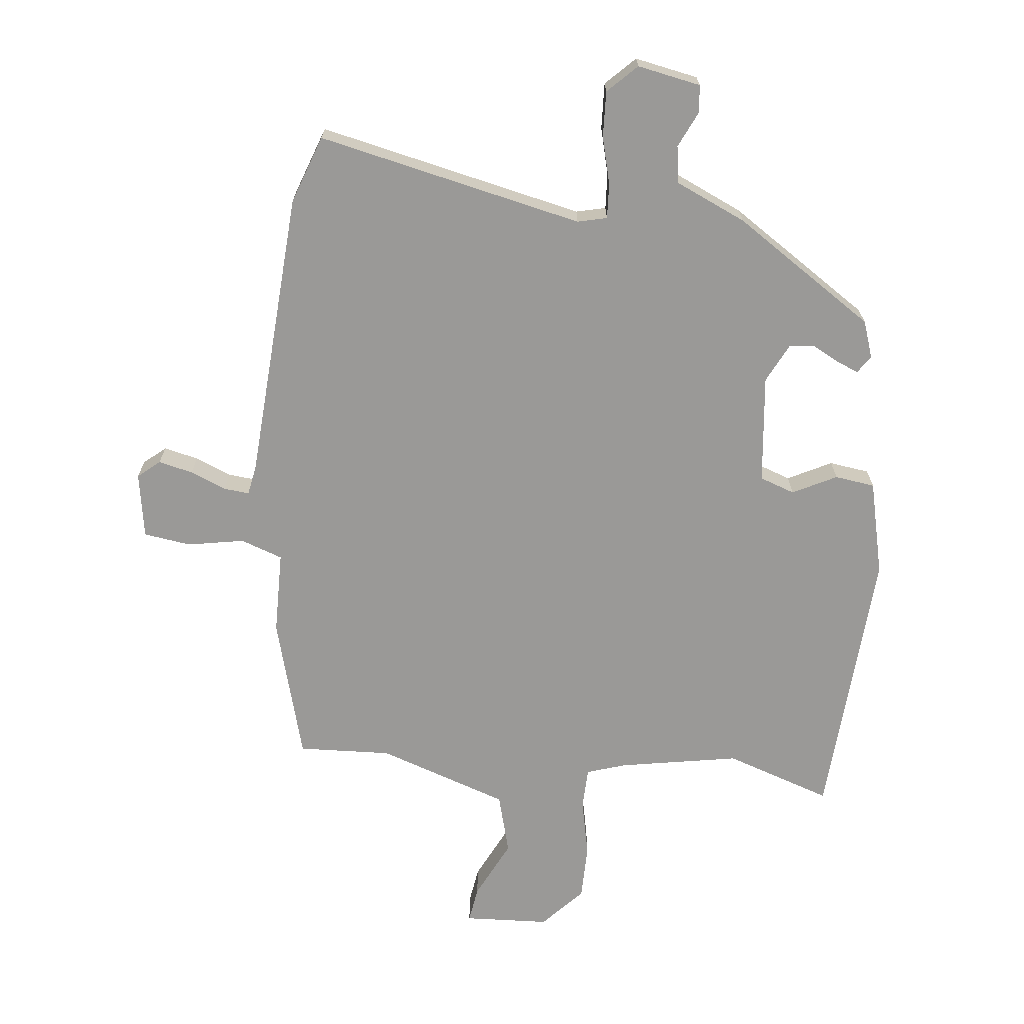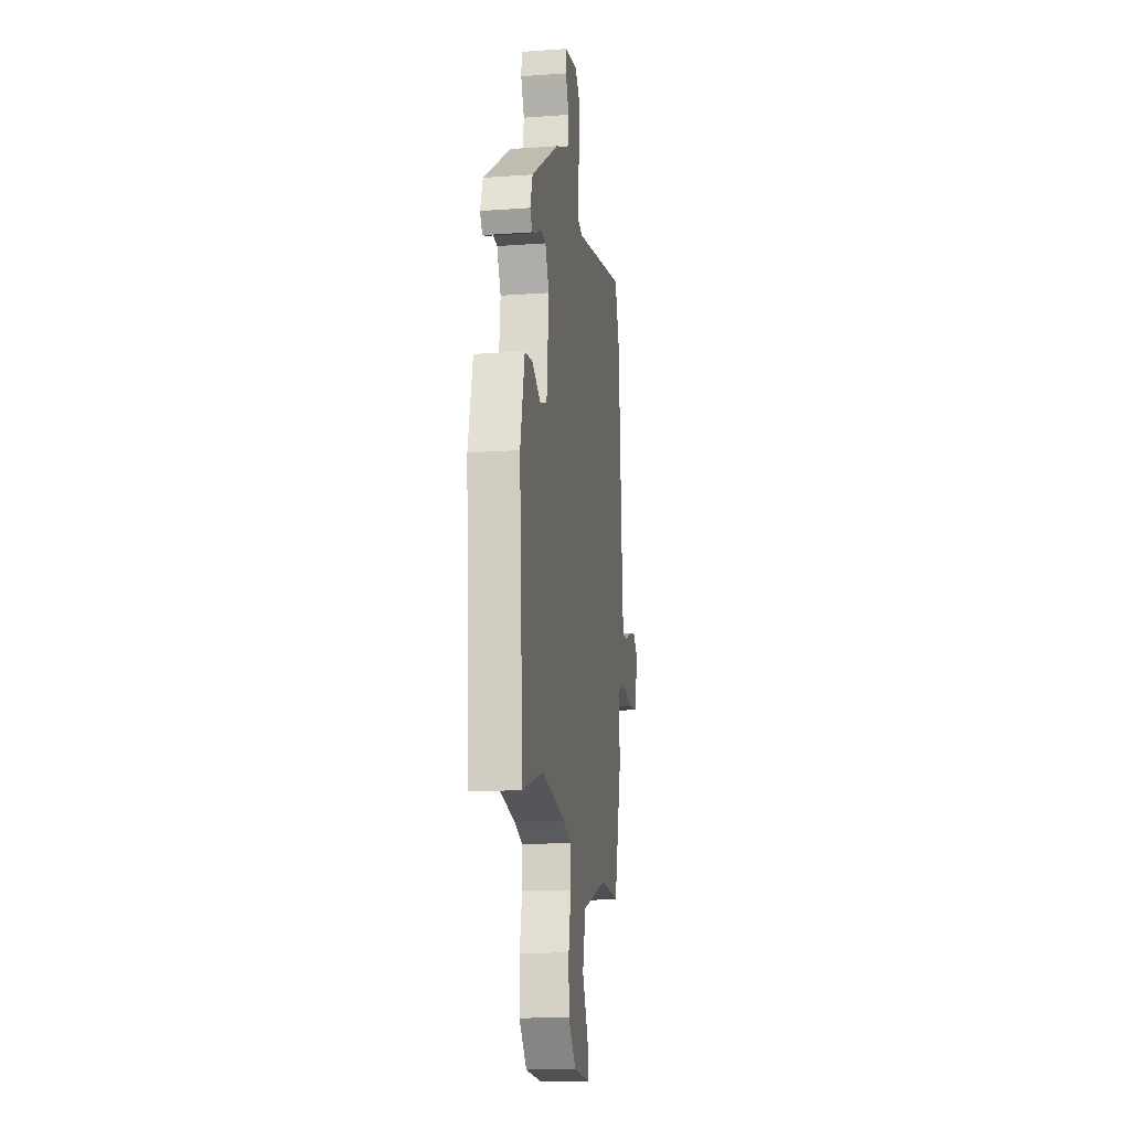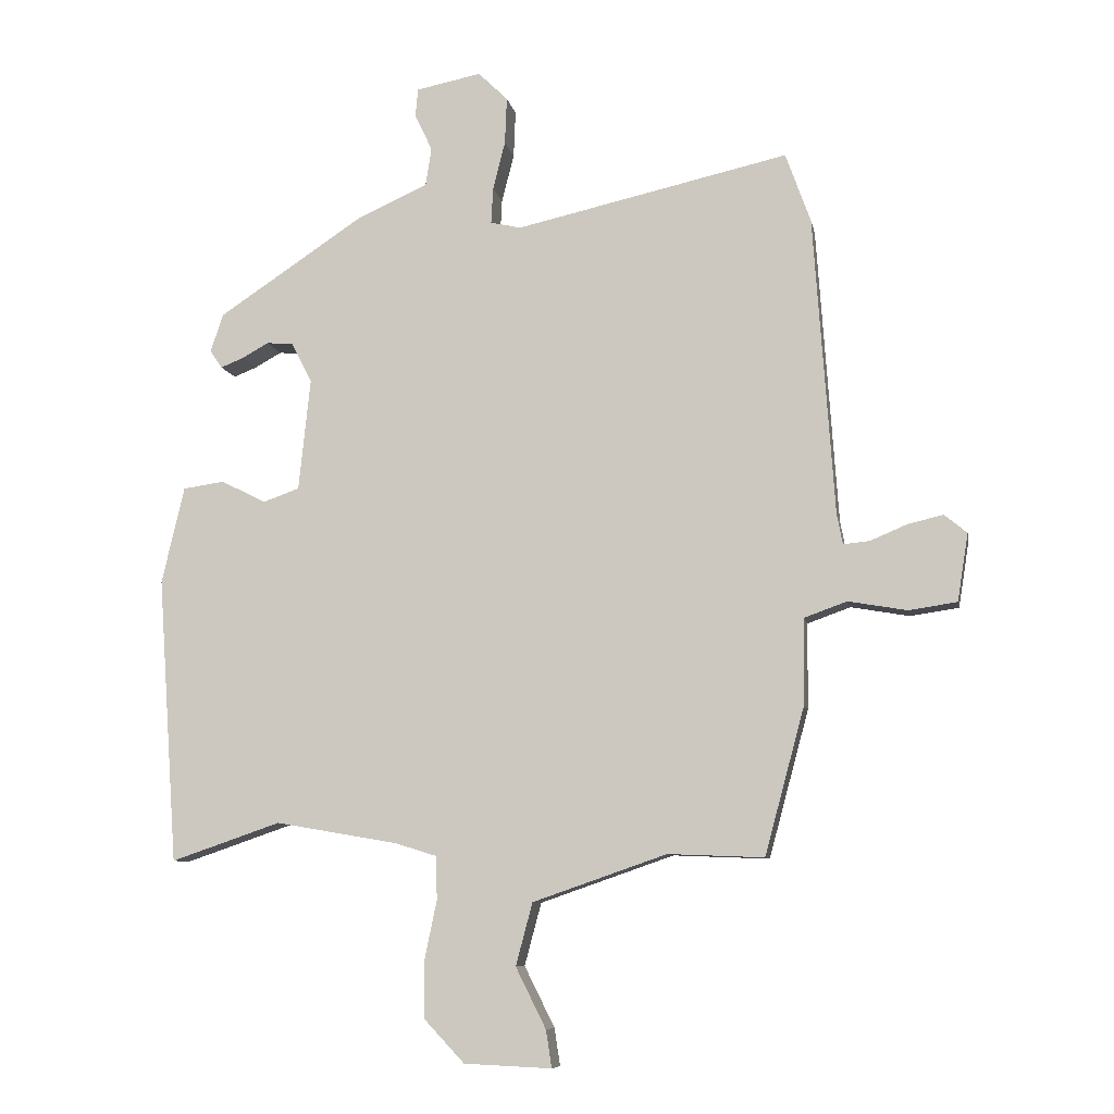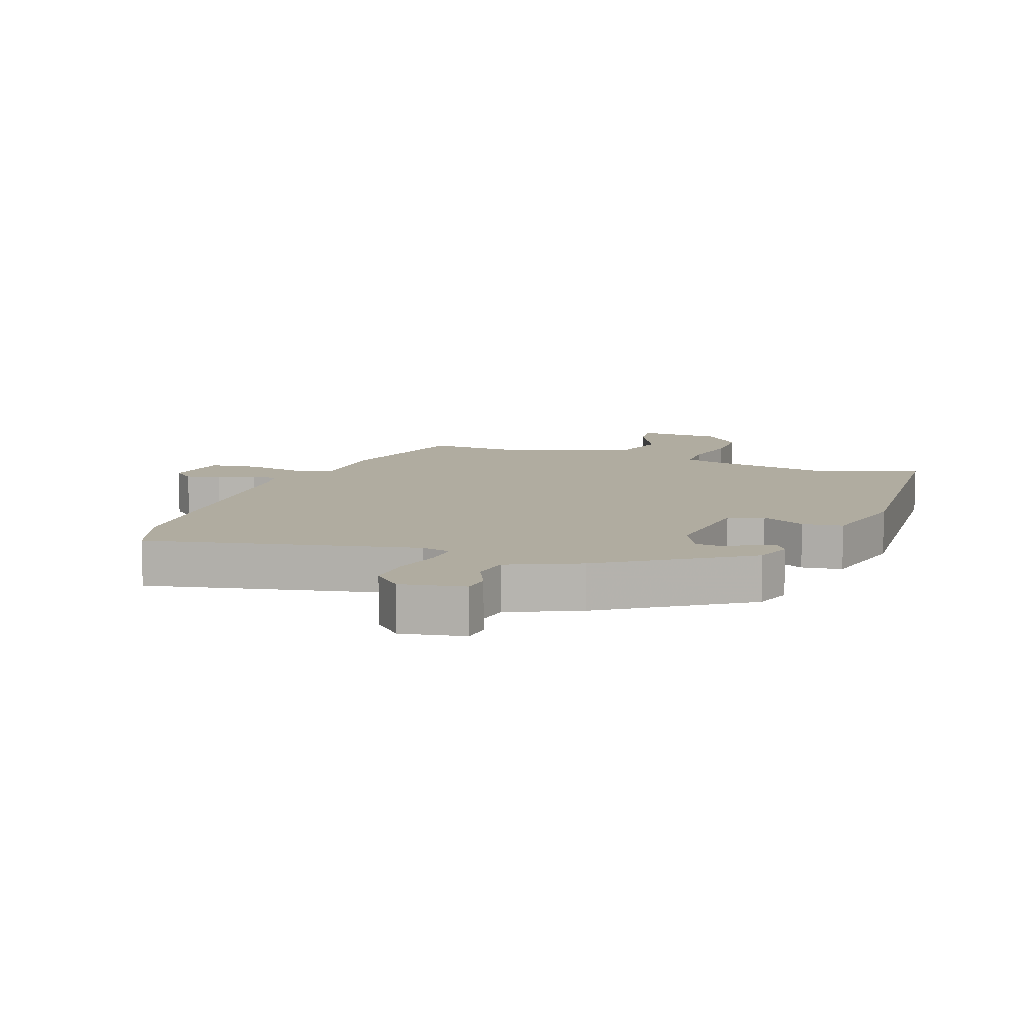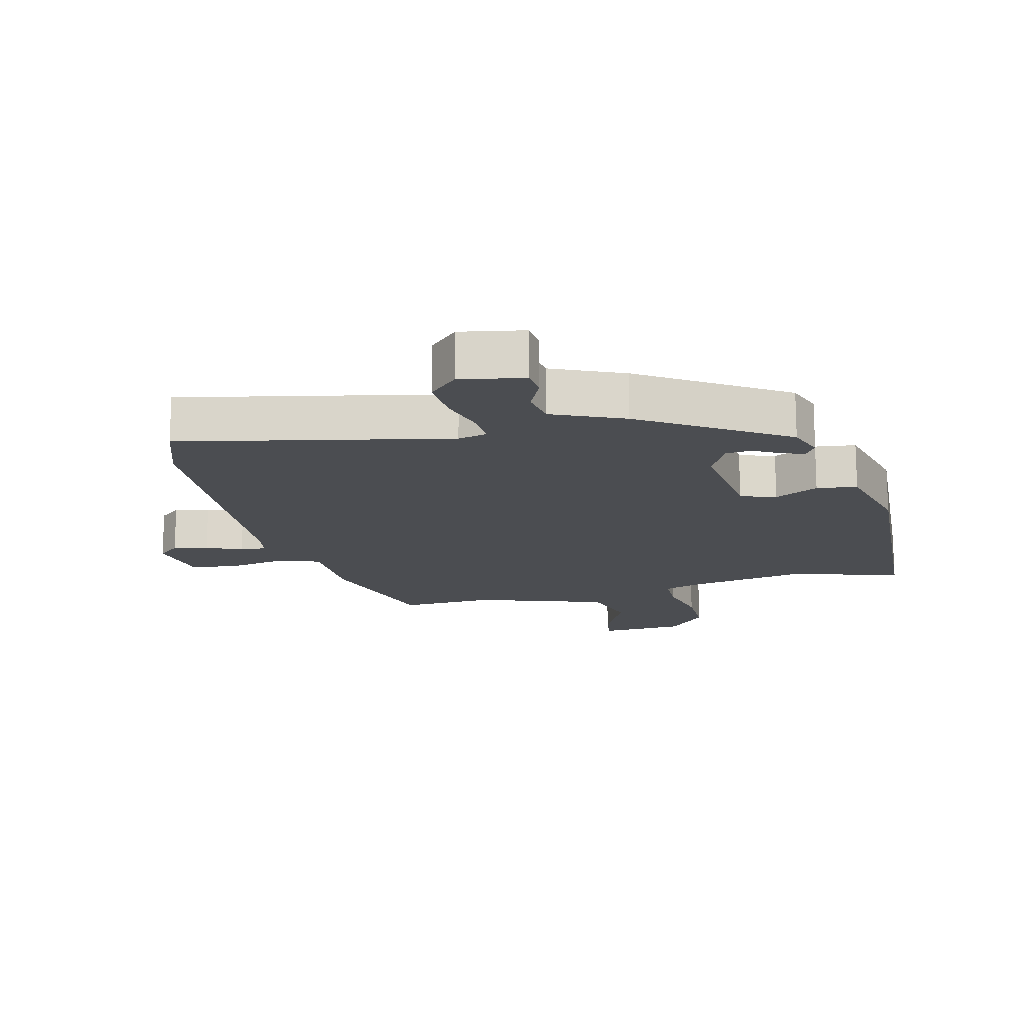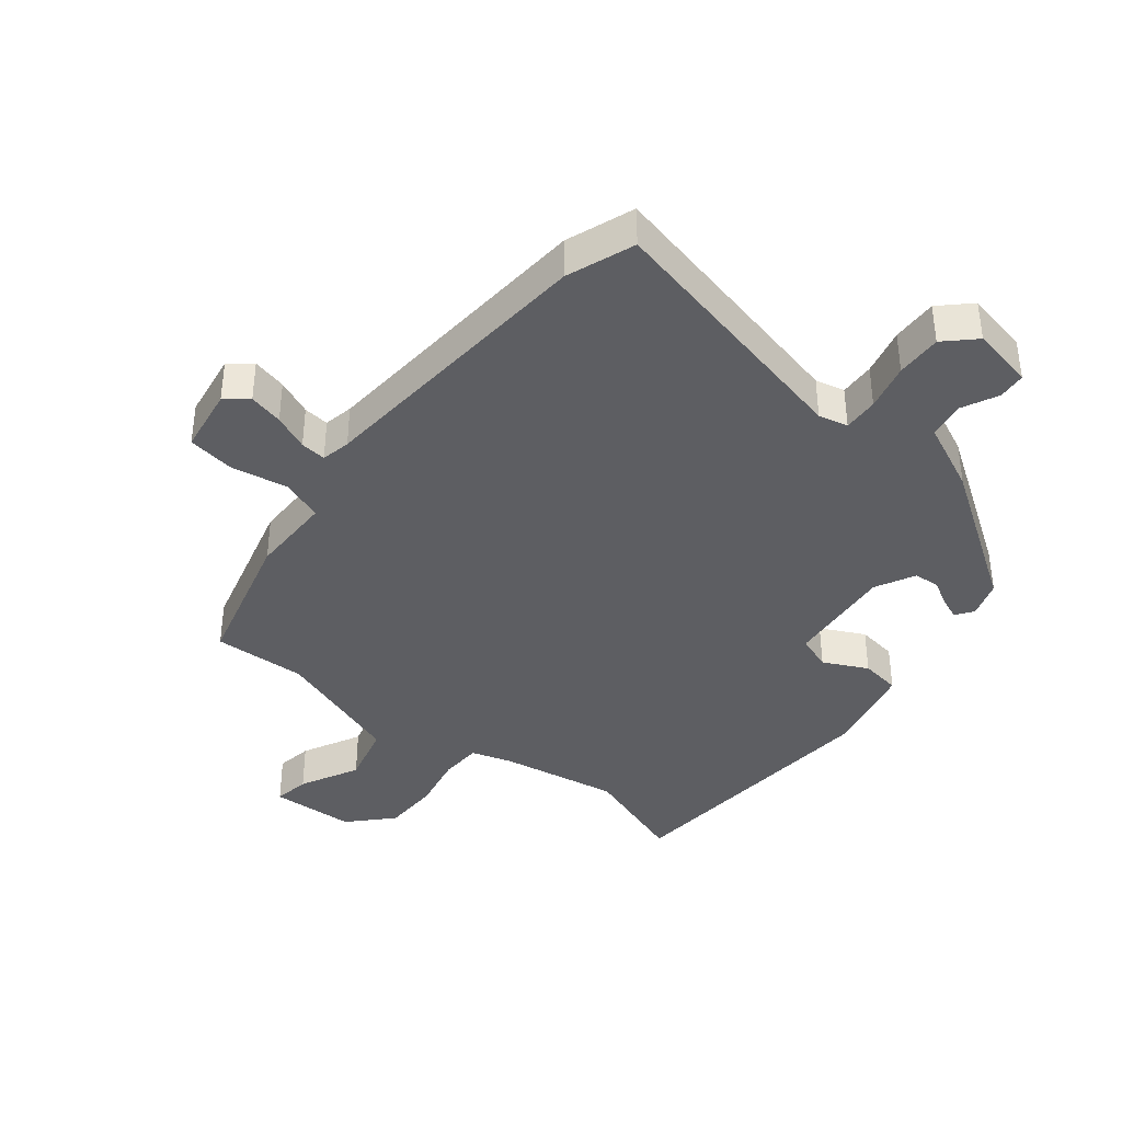
<metadata>
{"format":"obj","ext":"obj","renderer":"f3d","projection":"perspective","resolution":1024,"background":"white","views":[{"elev":-69.0,"azim":-5.8,"up":"+Y"},{"elev":-16.1,"azim":98.4,"up":"+Z"},{"elev":-8.6,"azim":-169.4,"up":"+Z"},{"elev":9.9,"azim":20.4,"up":"+Y"},{"elev":-15.9,"azim":14.5,"up":"+Y"},{"elev":-39.0,"azim":-38.9,"up":"+Y"}]}
</metadata>
<code>
v -0.422 0.07 -0.504
v -0.484 0.07 -0.275
v -0.485 0.07 -0.142
v -0.552 0.07 -0.118
v -0.643 0.07 -0.134
v -0.718 0.07 -0.123
v -0.735 0.07 -0.018
v -0.7 0.07 0.011
v -0.645 0.07 -0.002
v -0.588 0.07 -0.026
v -0.547 0.07 -0.03
v -0.538 0.07 0.017
v -0.506 0.07 0.482
v -0.467 0.07 0.59
v -0.043 0.07 0.495
v 0.004 0.07 0.506
v 0.001 0.07 0.562
v -0.018 0.07 0.637
v -0.021 0.07 0.71
v 0.025 0.07 0.755
v 0.126 0.07 0.735
v 0.13 0.07 0.691
v 0.103 0.07 0.634
v 0.112 0.07 0.575
v 0.224 0.07 0.524
v 0.448 0.07 0.375
v 0.468 0.07 0.316
v 0.449 0.07 0.288
v 0.414 0.07 0.302
v 0.372 0.07 0.325
v 0.331 0.07 0.322
v 0.299 0.07 0.259
v 0.317 0.07 0.085
v 0.373 0.07 0.065
v 0.443 0.07 0.1
v 0.507 0.07 0.091
v 0.542 0.07 -0.06
v 0.511 0.07 -0.504
v 0.341 0.07 -0.446
v 0.151 0.07 -0.479
v 0.087 0.07 -0.499
v 0.085 0.07 -0.566
v 0.104 0.07 -0.657
v 0.103 0.07 -0.747
v 0.041 0.07 -0.813
v -0.095 0.07 -0.819
v -0.086 0.07 -0.761
v -0.039 0.07 -0.667
v -0.065 0.07 -0.57
v -0.273 0.07 -0.498
v -0.422 0 -0.504
v -0.484 0 -0.275
v -0.485 0 -0.142
v -0.552 0 -0.118
v -0.643 0 -0.134
v -0.718 0 -0.123
v -0.735 0 -0.018
v -0.7 0 0.011
v -0.645 0 -0.002
v -0.588 0 -0.026
v -0.547 0 -0.03
v -0.538 0 0.017
v -0.506 0 0.482
v -0.467 0 0.59
v -0.043 0 0.495
v 0.004 0 0.506
v 0.001 0 0.562
v -0.018 0 0.637
v -0.021 0 0.71
v 0.025 0 0.755
v 0.126 0 0.735
v 0.13 0 0.691
v 0.103 0 0.634
v 0.112 0 0.575
v 0.224 0 0.524
v 0.448 0 0.375
v 0.468 0 0.316
v 0.449 0 0.288
v 0.414 0 0.302
v 0.372 0 0.325
v 0.331 0 0.322
v 0.299 0 0.259
v 0.317 0 0.085
v 0.373 0 0.065
v 0.443 0 0.1
v 0.507 0 0.091
v 0.542 0 -0.06
v 0.511 0 -0.504
v 0.341 0 -0.446
v 0.151 0 -0.479
v 0.087 0 -0.499
v 0.085 0 -0.566
v 0.104 0 -0.657
v 0.103 0 -0.747
v 0.041 0 -0.813
v -0.095 0 -0.819
v -0.086 0 -0.761
v -0.039 0 -0.667
v -0.065 0 -0.57
v -0.273 0 -0.498
f 45 46 47 48
f 45 48 49
f 42 43 44 45
f 41 42 45 49
f 36 37 38 39
f 34 35 36 39
f 33 34 39 40
f 32 33 40 41
f 27 28 29 30
f 25 26 27 30
f 24 25 30 31
f 20 21 22 23
f 20 23 24
f 17 18 19 20
f 16 17 20 24
f 12 13 14 15
f 11 12 15 16
f 7 8 9 10
f 7 10 11
f 4 5 6 7
f 3 4 7 11
f 50 1 2 3
f 32 41 49 50
f 24 31 32 50
f 16 24 50
f 3 11 16 50
f 98 97 96 95
f 99 98 95
f 95 94 93 92
f 99 95 92 91
f 89 88 87 86
f 89 86 85 84
f 90 89 84 83
f 91 90 83 82
f 80 79 78 77
f 80 77 76 75
f 81 80 75 74
f 73 72 71 70
f 74 73 70
f 70 69 68 67
f 74 70 67 66
f 65 64 63 62
f 66 65 62 61
f 60 59 58 57
f 61 60 57
f 57 56 55 54
f 61 57 54 53
f 53 52 51 100
f 100 99 91 82
f 100 82 81 74
f 100 74 66
f 100 66 61 53
f 1 51 52 2
f 2 52 53 3
f 3 53 54 4
f 4 54 55 5
f 5 55 56 6
f 6 56 57 7
f 7 57 58 8
f 8 58 59 9
f 9 59 60 10
f 10 60 61 11
f 11 61 62 12
f 12 62 63 13
f 13 63 64 14
f 14 64 65 15
f 15 65 66 16
f 16 66 67 17
f 17 67 68 18
f 18 68 69 19
f 19 69 70 20
f 20 70 71 21
f 21 71 72 22
f 22 72 73 23
f 23 73 74 24
f 24 74 75 25
f 25 75 76 26
f 26 76 77 27
f 27 77 78 28
f 28 78 79 29
f 29 79 80 30
f 30 80 81 31
f 31 81 82 32
f 32 82 83 33
f 33 83 84 34
f 34 84 85 35
f 35 85 86 36
f 36 86 87 37
f 37 87 88 38
f 38 88 89 39
f 39 89 90 40
f 40 90 91 41
f 41 91 92 42
f 42 92 93 43
f 43 93 94 44
f 44 94 95 45
f 45 95 96 46
f 46 96 97 47
f 47 97 98 48
f 48 98 99 49
f 49 99 100 50
f 50 100 51 1

</code>
